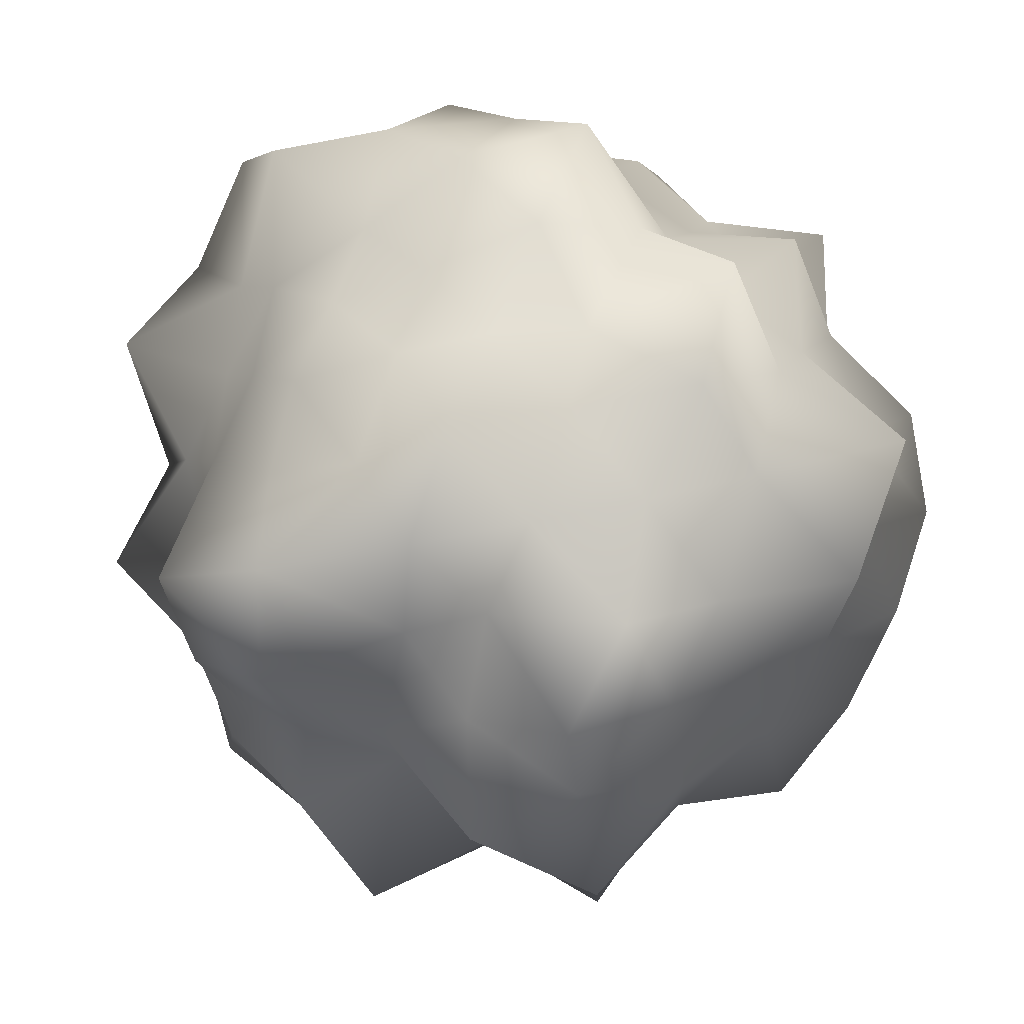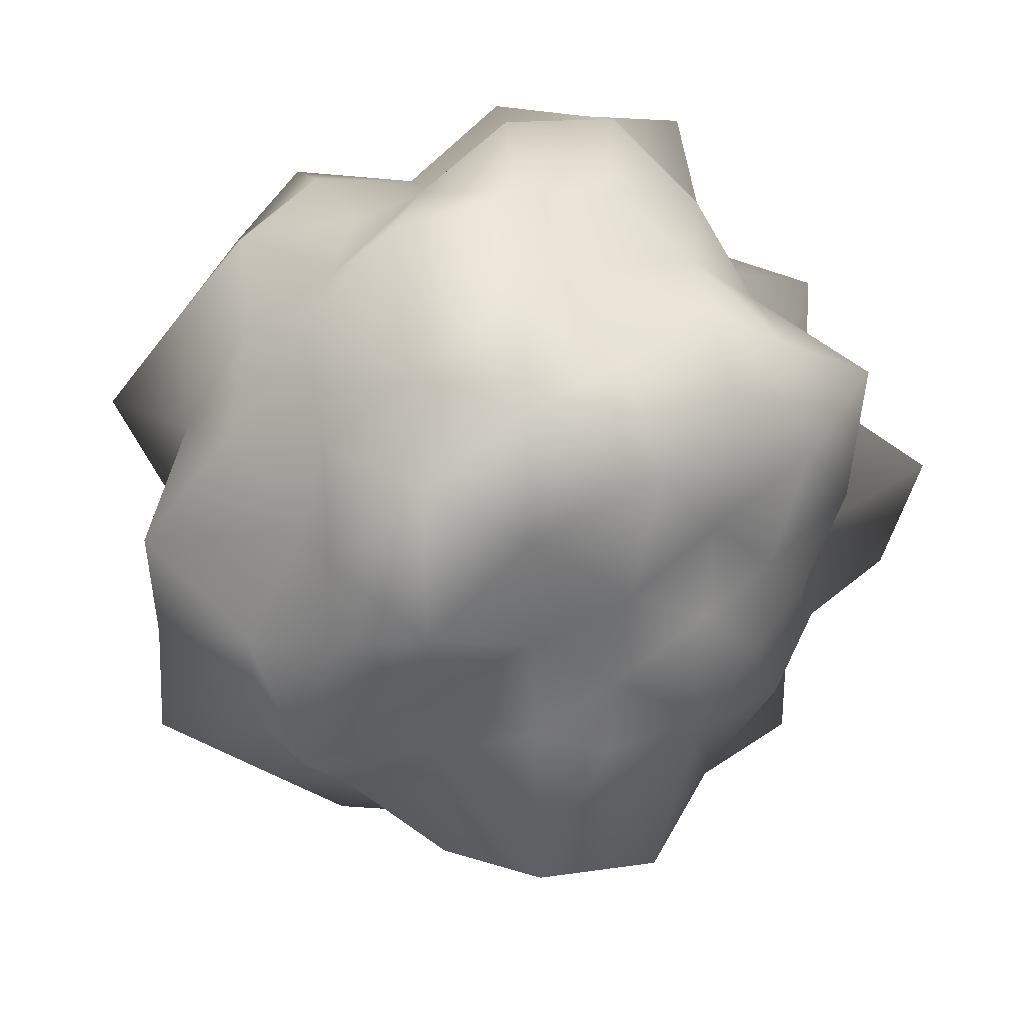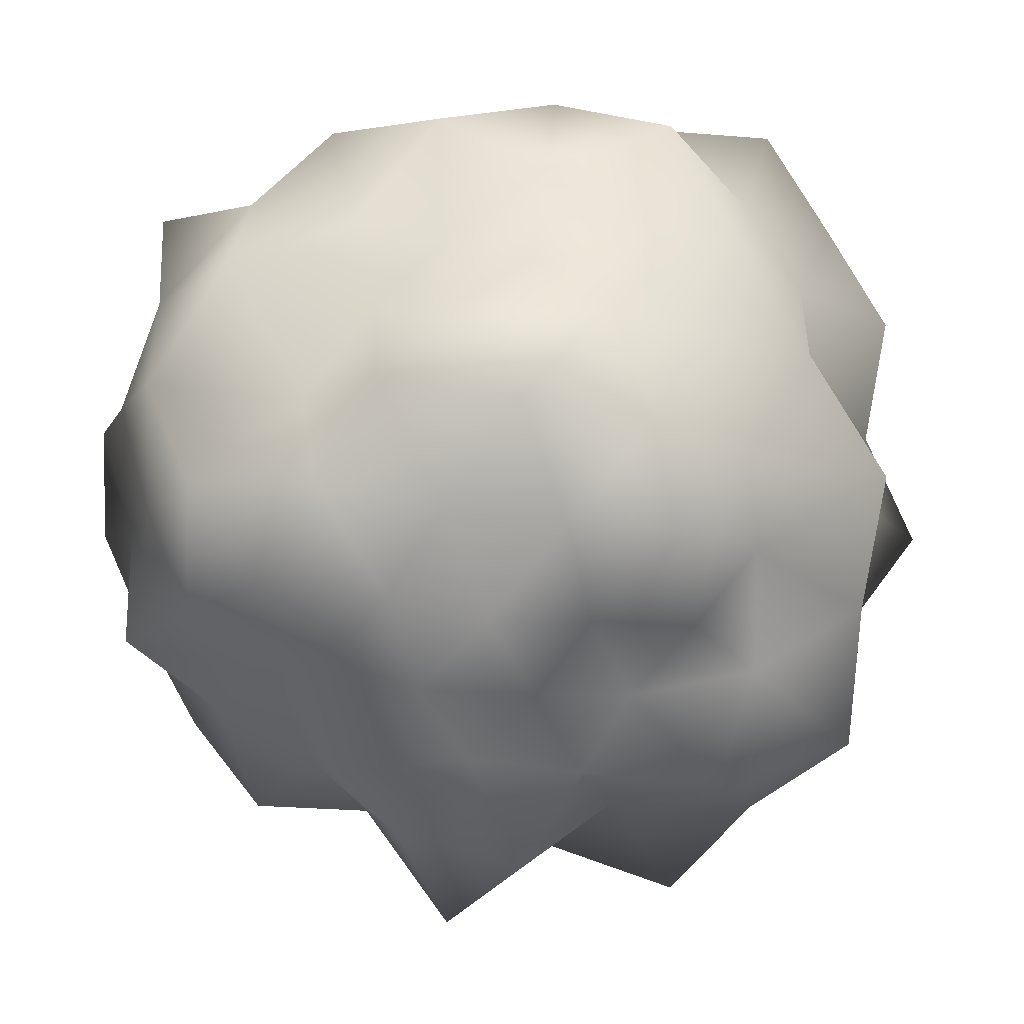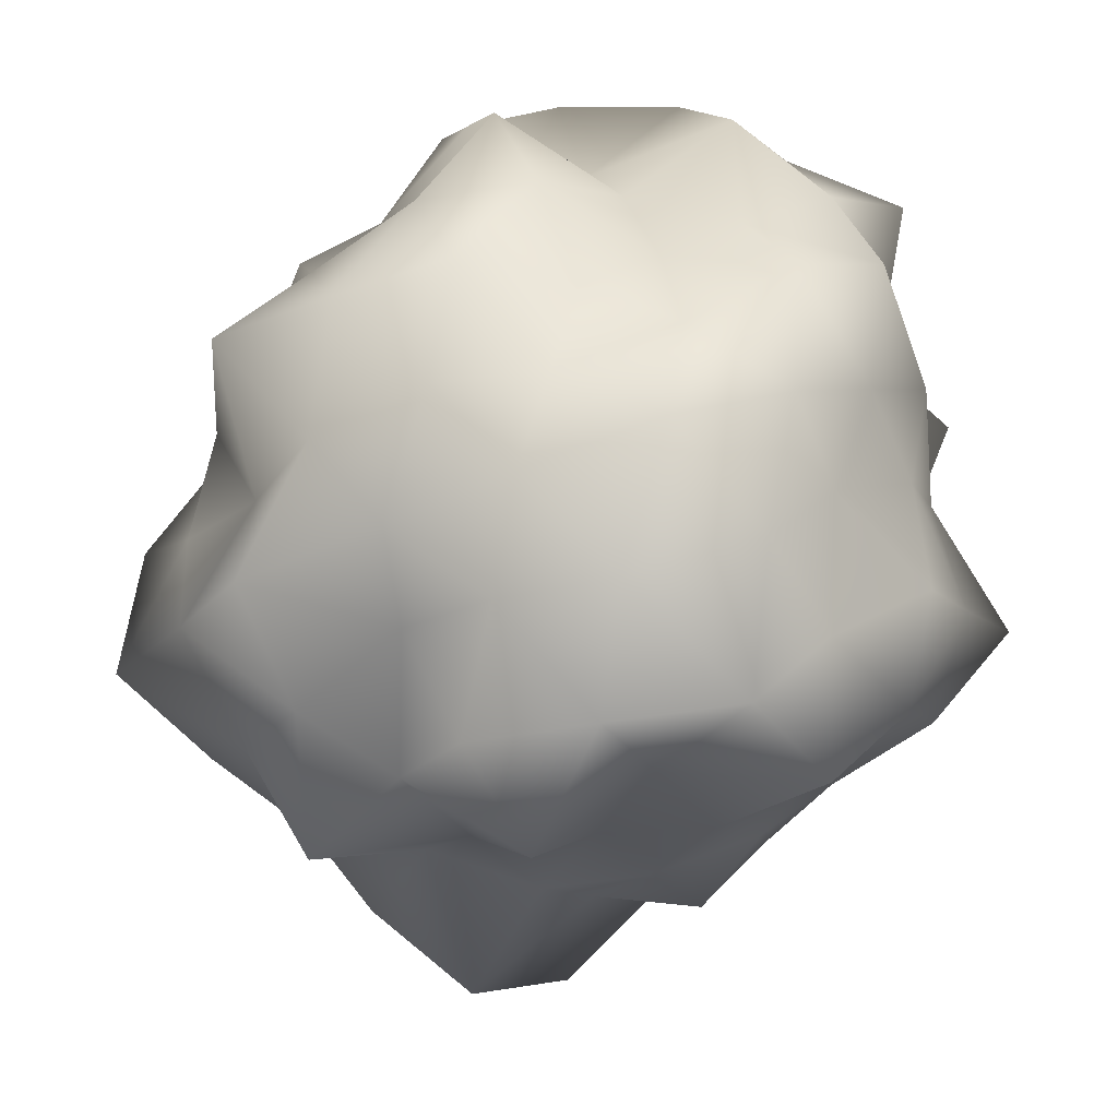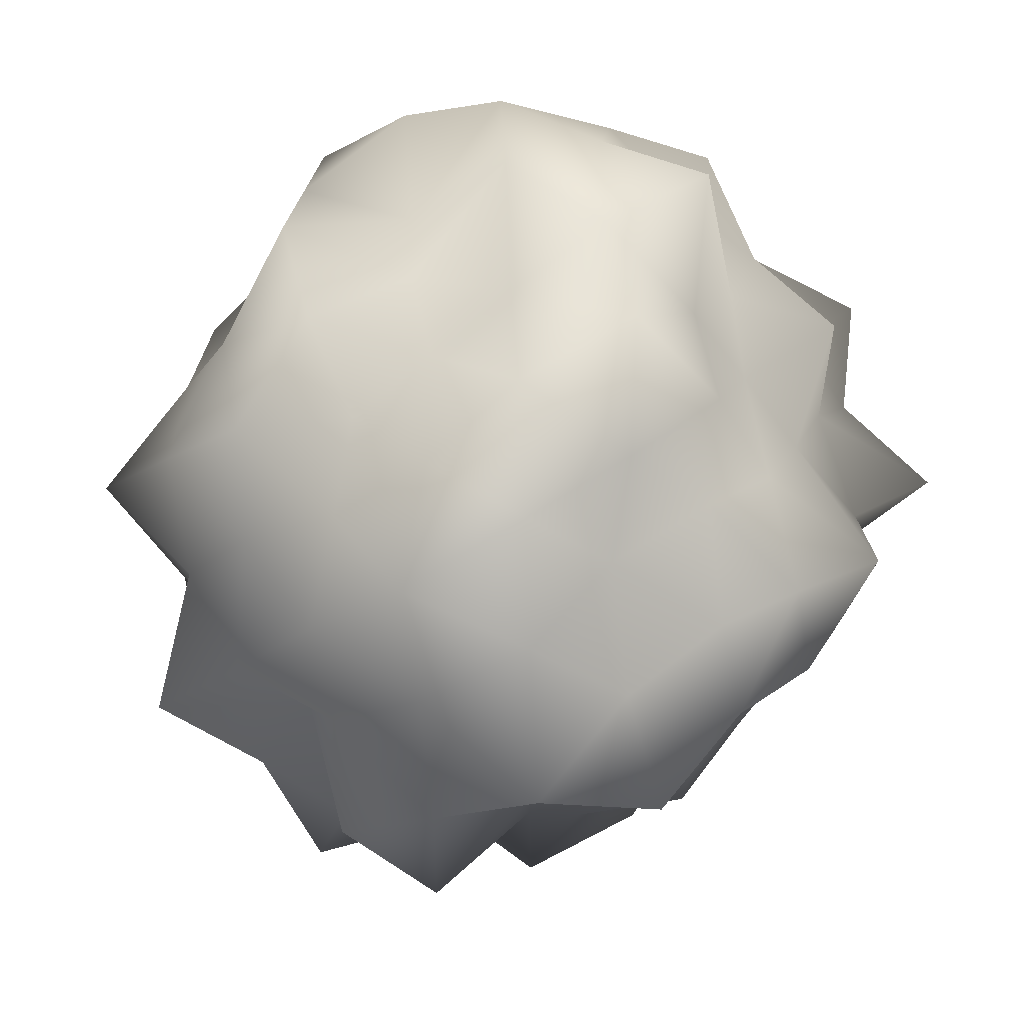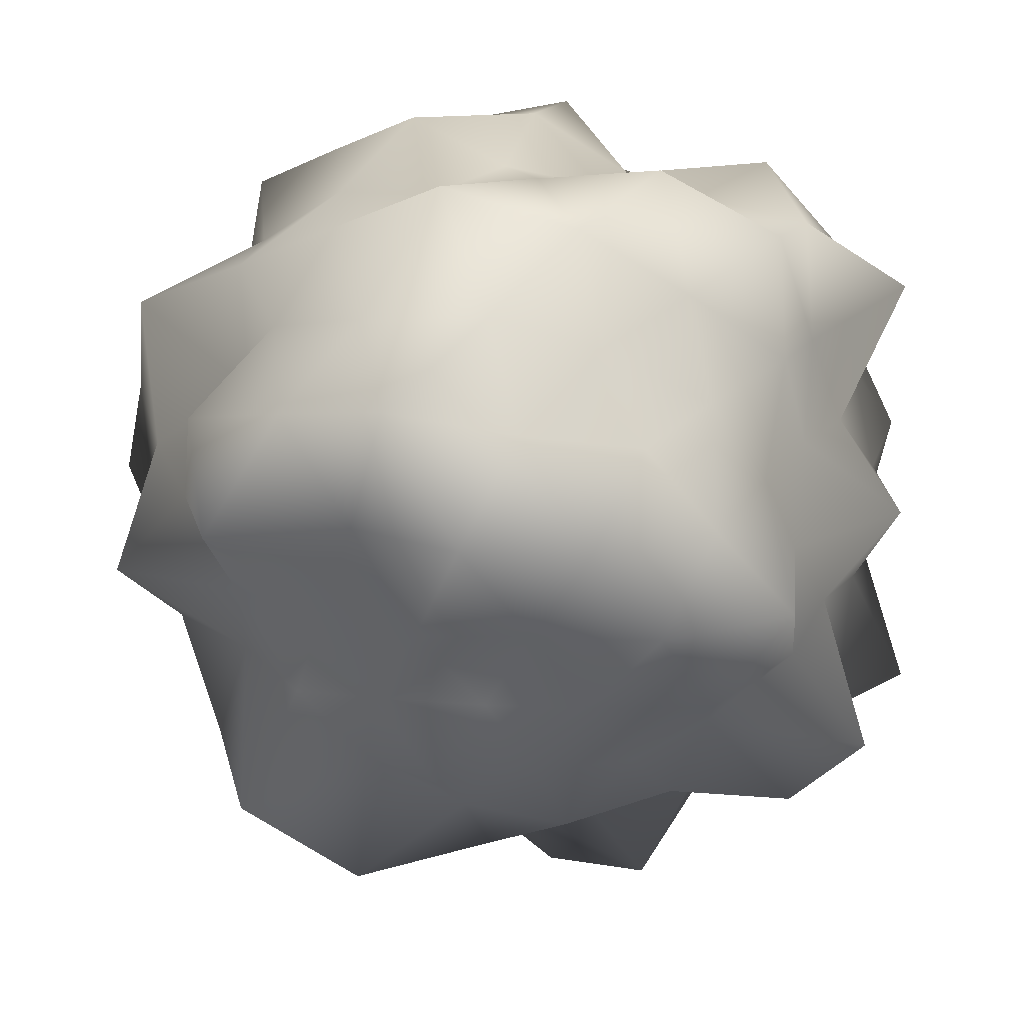
<metadata>
{"format":"obj","ext":"obj","renderer":"f3d","projection":"perspective","resolution":1024,"background":"white","views":[{"elev":-60.8,"azim":-116.9,"up":"+Y"},{"elev":-67.3,"azim":-151.9,"up":"+Z"},{"elev":55.5,"azim":59.4,"up":"+Y"},{"elev":45.4,"azim":177.3,"up":"+Y"},{"elev":-21.1,"azim":-153.5,"up":"+Z"},{"elev":18.3,"azim":-144.4,"up":"+Y"}]}
</metadata>
<code>
o Collider4
v -0.007479 -1.022 0.1077
v 0.7948 -0.3852 0.6253
v -0.286 -0.311 0.8962
v -0.9698 -0.4311 0.04317
v -0.2512 -0.4377 -0.7209
v 0.6439 -0.4008 -0.4251
v 0.2779 0.5927 0.8065
v -0.786 0.5868 0.5011
v -0.7208 0.424 -0.5715
v 0.2808 0.4105 -0.9403
v 0.7967 0.4457 -0.04436
v -0.000736 0.8898 -0.09176
v -0.1483 -0.6678 0.5319
v 0.4637 -0.8564 0.4347
v 0.2641 -0.3997 0.872
v 0.9358 -0.5351 0.0546
v 0.3661 -0.7124 -0.1876
v -0.4585 -0.6834 0.07874
v -0.7724 -0.4749 0.6063
v -0.1488 -0.7571 -0.3631
v -0.5664 -0.4272 -0.3622
v 0.2753 -0.6095 -0.8129
v 0.822 0.07897 0.2651
v 1.047 0.007814 -0.3497
v -0.00521 0.1565 1.04
v 0.5553 0.1333 0.7636
v -0.9096 0.08169 0.2904
v -0.6046 0.134 0.8138
v -0.4999 -0.02885 -0.6826
v -0.9682 0.01128 -0.3185
v 0.6141 -0.05027 -0.8545
v -0 -0.04163 -0.8182
v 0.6122 0.5641 0.3927
v -0.2822 0.6853 0.7802
v -0.7701 0.5196 -0.05216
v -0.3003 0.5278 -0.9647
v 0.7329 0.5511 -0.6051
v 0.1616 0.9634 0.4059
v 0.5162 0.8776 -0.09734
v -0.3715 0.8122 0.1851
v -0.4255 0.8444 -0.4015
v 0.1504 0.8032 -0.563
v -0.08478 -0.8438 0.3395
v 0.5266 -0.5018 0.4455
v -0.0146 -0.3676 0.9081
v 0.7451 -0.3835 0.297
v 0.5266 -0.5854 -0.3201
v -0.3002 -0.9761 0.1027
v -0.7629 -0.3956 0.2828
v -0.0731 -0.7712 -0.1297
v -0.4209 -0.433 -0.5376
v 0.4994 -0.5233 -0.6311
v 0.8659 -0.1417 0.4506
v 0.8742 0.2454 -0.1713
v -0.1463 -0.0781 0.9467
v 0.372 0.3207 0.693
v -0.7843 -0.1289 0.1514
v -0.6084 0.3235 0.5875
v -0.3773 -0.2209 -0.6956
v -0.8335 0.2155 -0.4408
v 0.6258 -0.2403 -0.6198
v 0.1449 0.1804 -1.057
v 0.428 0.5462 0.5524
v -0.5249 0.628 0.6363
v -0.7127 0.4586 -0.2844
v -0.000206 0.4706 -0.9533
v 0.7045 0.4564 -0.2705
v 0.2197 0.778 0.6062
v 0.2641 0.9838 -0.11
v -0.591 0.7494 0.3443
v -0.5206 0.5894 -0.4391
v 0.2071 0.5913 -0.7182
v -0.2141 -0.5063 0.7055
v 0.2128 -0.8778 0.2519
v 0.4517 -0.3278 0.6586
v 0.7995 -0.4785 -0.2204
v 0.1907 -0.799 -0.04872
v -0.7534 -0.6375 0.06704
v -0.4663 -0.3513 0.6885
v -0.1929 -0.5799 -0.5272
v -0.6513 -0.3727 -0.1611
v -0.008527 -0.4475 -0.6708
v 0.7828 0.2487 0.1102
v 0.8508 -0.2288 -0.4064
v 0.1366 0.3795 0.9268
v 0.6449 -0.1082 0.675
v -0.7118 0.2729 0.3321
v -0.4723 -0.09514 0.9046
v -0.6739 0.1975 -0.7097
v -0.8548 -0.1689 -0.1216
v 0.4112 0.1695 -0.8214
v -0.1217 -0.2333 -0.7853
v 0.6923 0.4966 0.1705
v -0.000206 0.6643 0.8217
v -0.7077 0.5062 0.1856
v -0.4927 0.4474 -0.7151
v 0.397 0.3854 -0.596
v 0.07608 0.9779 0.1407
v 0.7797 0.7611 -0.08683
v -0.1813 0.841 0.04554
v -0.2076 0.9093 -0.2501
v 0.06918 0.8467 -0.3131
v 0.3233 0.829 -0.3264
v 0.579 0.6731 -0.3165
v 0.4234 0.6821 -0.5859
v -0.1544 0.935 -0.5575
v -0.05406 0.6473 -0.7241
v -0.3557 0.6811 -0.6512
v -0.4533 0.9332 -0.1043
v -0.6158 0.683 -0.2254
v -0.6731 0.7741 0.07486
v -0.1158 0.8283 0.2704
v -0.3777 0.8484 0.5085
v -0.0462 0.7047 0.4982
v 0.3413 0.9276 0.1501
v 0.3604 0.6727 0.359
v 0.5735 0.7269 0.1635
v 0.8743 0.2811 -0.4723
v 0.7575 -0.01981 -0.5562
v 0.6274 0.2287 -0.6785
v -0.1247 0.2022 -0.8582
v -0.267 -0.0413 -0.8131
v -0.4806 0.2377 -0.9331
v -0.7897 0.2635 -0.1604
v -0.7828 0.04764 0
v -0.7415 0.2765 0.1029
v -0.4512 0.4071 0.8017
v -0.2954 0.1374 0.8844
v -0.1385 0.4115 0.8816
v 0.5673 0.3453 0.5556
v 0.6645 0.1025 0.4806
v 0.6953 0.3048 0.3176
v 0.2641 -0.0413 -0.8131
v 0.3661 -0.2528 -0.6739
v 0.1141 -0.2736 -0.7799
v -0.7662 -0.01981 -0.5562
v -0.5559 -0.2382 -0.5407
v -0.7845 -0.2408 -0.3576
v -0.7133 0.1076 0.5105
v -0.7368 -0.1465 0.3843
v -0.6116 -0.1314 0.6445
v 0.2522 0.135 0.7784
v 0.1227 -0.1141 0.8839
v 0.3828 -0.1095 0.7518
v 0.9968 0.04219 -0.007118
v 0.8125 -0.1736 0.1639
v 0.9617 -0.252 -0.1436
v 0.3514 -0.734 -0.5093
v 0.1082 -0.6845 -0.255
v 0.04727 -0.7932 -0.6481
v -0.3959 -0.6296 -0.392
v -0.3021 -0.7151 -0.1378
v -0.5465 -0.5883 -0.1565
v -0.586 -0.588 0.3038
v -0.3451 -0.7703 0.3315
v -0.4806 -0.6542 0.6259
v 0.5251 -0.5292 -0.06498
v 0.6088 -0.598 0.2127
v 0.4501 -0.8626 0.09025
v 0.04353 -0.5339 0.6885
v 0.1299 -0.7743 0.4974
v 0.3267 -0.5558 0.5986
f 1 74 43
f 2 44 46
f 1 43 48
f 1 48 50
f 1 50 77
f 2 46 53
f 3 45 55
f 4 49 57
f 5 51 59
f 6 52 61
f 2 53 86
f 3 55 88
f 4 57 90
f 5 59 92
f 6 61 84
f 7 63 68
f 8 64 70
f 9 65 71
f 10 66 72
f 11 67 99
f 39 103 69
f 39 104 103
f 37 97 105
f 42 106 102
f 42 107 106
f 36 96 108
f 41 109 101
f 41 110 109
f 35 95 111
f 40 112 100
f 40 113 112
f 34 94 114
f 38 115 98
f 38 116 115
f 33 93 117
f 24 118 54
f 24 119 118
f 31 91 120
f 32 121 62
f 32 122 121
f 29 89 123
f 30 124 60
f 30 125 124
f 27 87 126
f 28 127 58
f 28 128 127
f 25 85 129
f 26 130 56
f 26 131 130
f 23 83 132
f 31 133 91
f 31 134 133
f 22 82 135
f 29 136 89
f 29 137 136
f 21 81 138
f 27 139 87
f 27 140 139
f 19 79 141
f 25 142 85
f 25 143 142
f 15 75 144
f 23 145 83
f 23 146 145
f 16 76 147
f 17 148 47
f 17 149 148
f 20 80 150
f 20 151 80
f 20 152 151
f 18 78 153
f 18 154 78
f 18 155 154
f 13 73 156
f 16 157 76
f 16 158 157
f 14 74 159
f 13 160 73
f 13 161 160
f 14 44 162
f 162 75 15
f 162 44 75
f 44 2 75
f 160 162 15
f 160 161 162
f 161 14 162
f 73 45 3
f 73 160 45
f 160 15 45
f 159 77 17
f 159 74 77
f 74 1 77
f 157 159 17
f 157 158 159
f 158 14 159
f 76 47 6
f 76 157 47
f 157 17 47
f 156 79 19
f 156 73 79
f 73 3 79
f 154 156 19
f 154 155 156
f 155 13 156
f 78 49 4
f 78 154 49
f 154 19 49
f 153 81 21
f 153 78 81
f 78 4 81
f 151 153 21
f 151 152 153
f 152 18 153
f 80 51 5
f 80 151 51
f 151 21 51
f 150 82 22
f 150 80 82
f 80 5 82
f 148 150 22
f 148 149 150
f 149 20 150
f 47 52 6
f 47 148 52
f 148 22 52
f 147 84 24
f 147 76 84
f 76 6 84
f 145 147 24
f 145 146 147
f 146 16 147
f 83 54 11
f 83 145 54
f 145 24 54
f 144 86 26
f 144 75 86
f 75 2 86
f 142 144 26
f 142 143 144
f 143 15 144
f 85 56 7
f 85 142 56
f 142 26 56
f 141 88 28
f 141 79 88
f 79 3 88
f 139 141 28
f 139 140 141
f 140 19 141
f 87 58 8
f 87 139 58
f 139 28 58
f 138 90 30
f 138 81 90
f 81 4 90
f 136 138 30
f 136 137 138
f 137 21 138
f 89 60 9
f 89 136 60
f 136 30 60
f 135 92 32
f 135 82 92
f 82 5 92
f 133 135 32
f 133 134 135
f 134 22 135
f 91 62 10
f 91 133 62
f 133 32 62
f 132 93 33
f 132 83 93
f 83 11 93
f 130 132 33
f 130 131 132
f 131 23 132
f 56 63 7
f 56 130 63
f 130 33 63
f 129 94 34
f 129 85 94
f 85 7 94
f 127 129 34
f 127 128 129
f 128 25 129
f 58 64 8
f 58 127 64
f 127 34 64
f 126 95 35
f 126 87 95
f 87 8 95
f 124 126 35
f 124 125 126
f 125 27 126
f 60 65 9
f 60 124 65
f 124 35 65
f 123 96 36
f 123 89 96
f 89 9 96
f 121 123 36
f 121 122 123
f 122 29 123
f 62 66 10
f 62 121 66
f 121 36 66
f 120 97 37
f 120 91 97
f 91 10 97
f 118 120 37
f 118 119 120
f 119 31 120
f 54 67 11
f 54 118 67
f 118 37 67
f 117 99 39
f 117 93 99
f 93 11 99
f 115 117 39
f 115 116 117
f 116 33 117
f 98 69 12
f 98 115 69
f 115 39 69
f 114 68 38
f 114 94 68
f 94 7 68
f 112 114 38
f 112 113 114
f 113 34 114
f 100 98 12
f 100 112 98
f 112 38 98
f 111 70 40
f 111 95 70
f 95 8 70
f 109 111 40
f 109 110 111
f 110 35 111
f 101 100 12
f 101 109 100
f 109 40 100
f 108 71 41
f 108 96 71
f 96 9 71
f 106 108 41
f 106 107 108
f 107 36 108
f 102 101 12
f 102 106 101
f 106 41 101
f 105 72 42
f 105 97 72
f 97 10 72
f 103 105 42
f 103 104 105
f 104 37 105
f 69 102 12
f 69 103 102
f 103 42 102
f 99 104 39
f 99 67 104
f 67 37 104
f 72 107 42
f 72 66 107
f 66 36 107
f 71 110 41
f 71 65 110
f 65 35 110
f 70 113 40
f 70 64 113
f 64 34 113
f 68 116 38
f 68 63 116
f 63 33 116
f 84 119 24
f 84 61 119
f 61 31 119
f 92 122 32
f 92 59 122
f 59 29 122
f 90 125 30
f 90 57 125
f 57 27 125
f 88 128 28
f 88 55 128
f 55 25 128
f 86 131 26
f 86 53 131
f 53 23 131
f 61 134 31
f 61 52 134
f 52 22 134
f 59 137 29
f 59 51 137
f 51 21 137
f 57 140 27
f 57 49 140
f 49 19 140
f 55 143 25
f 55 45 143
f 45 15 143
f 53 146 23
f 53 46 146
f 46 16 146
f 77 149 17
f 77 50 149
f 50 20 149
f 50 152 20
f 50 48 152
f 48 18 152
f 48 155 18
f 48 43 155
f 43 13 155
f 46 158 16
f 46 44 158
f 44 14 158
f 43 161 13
f 43 74 161
f 74 14 161

</code>
